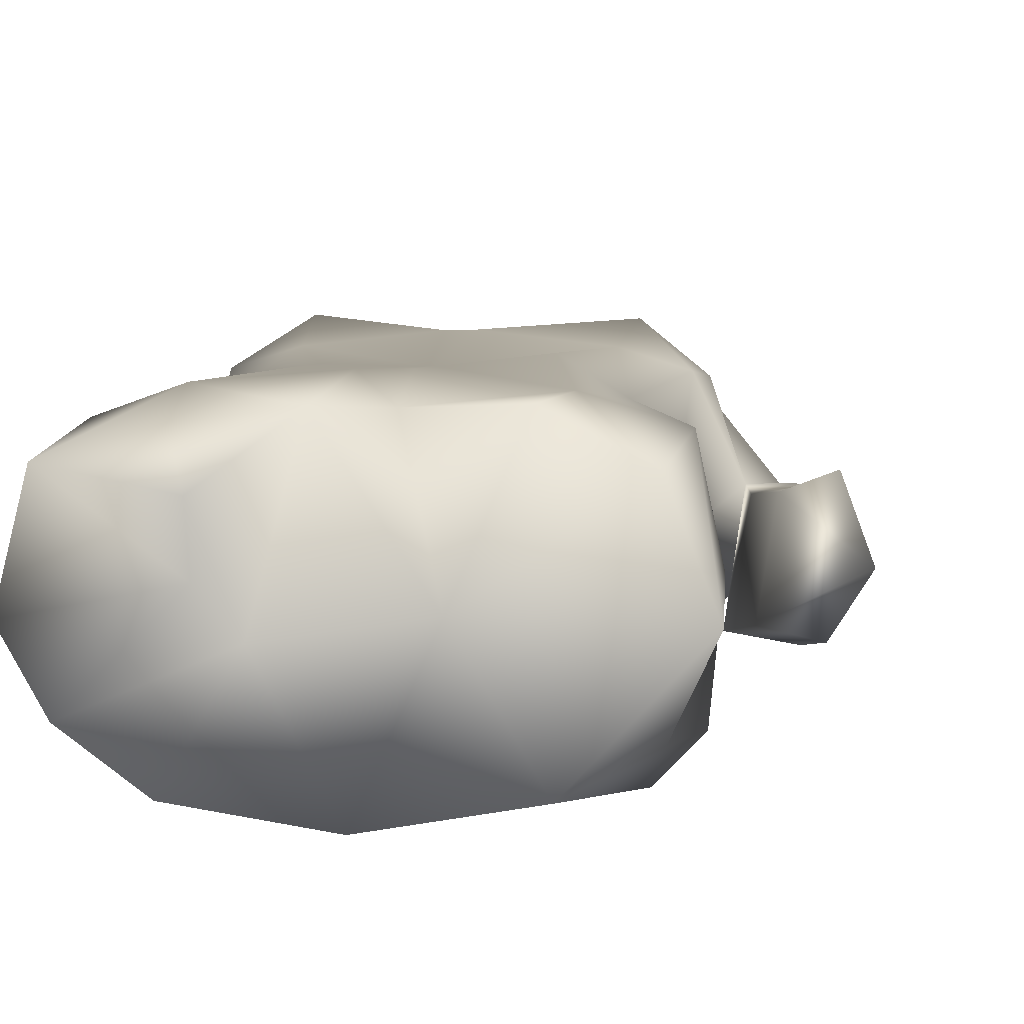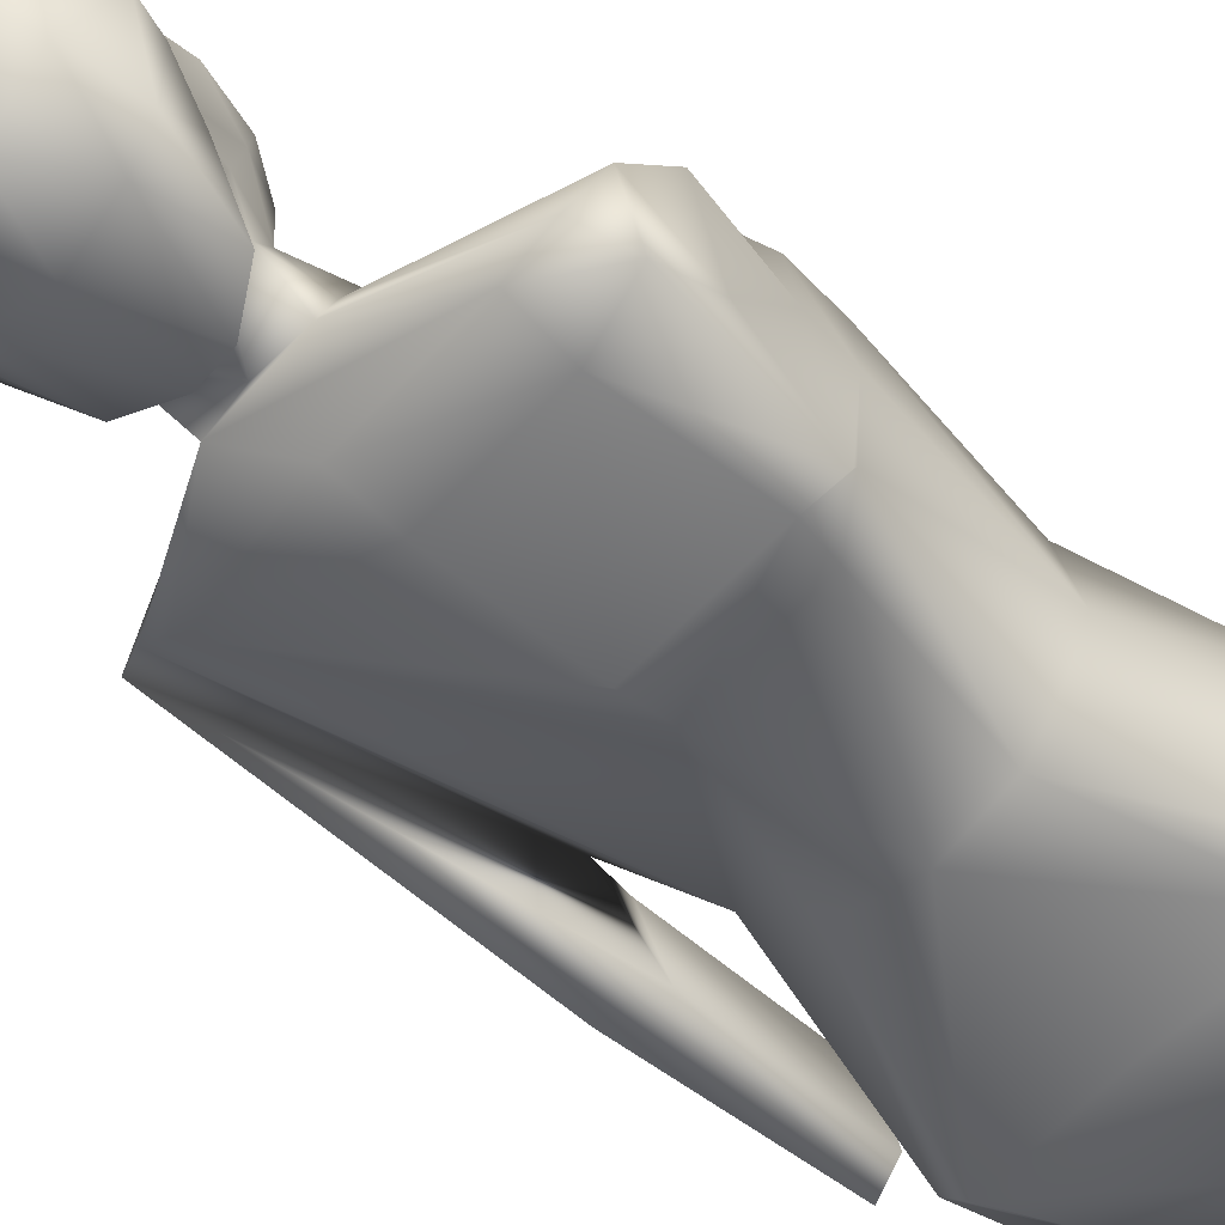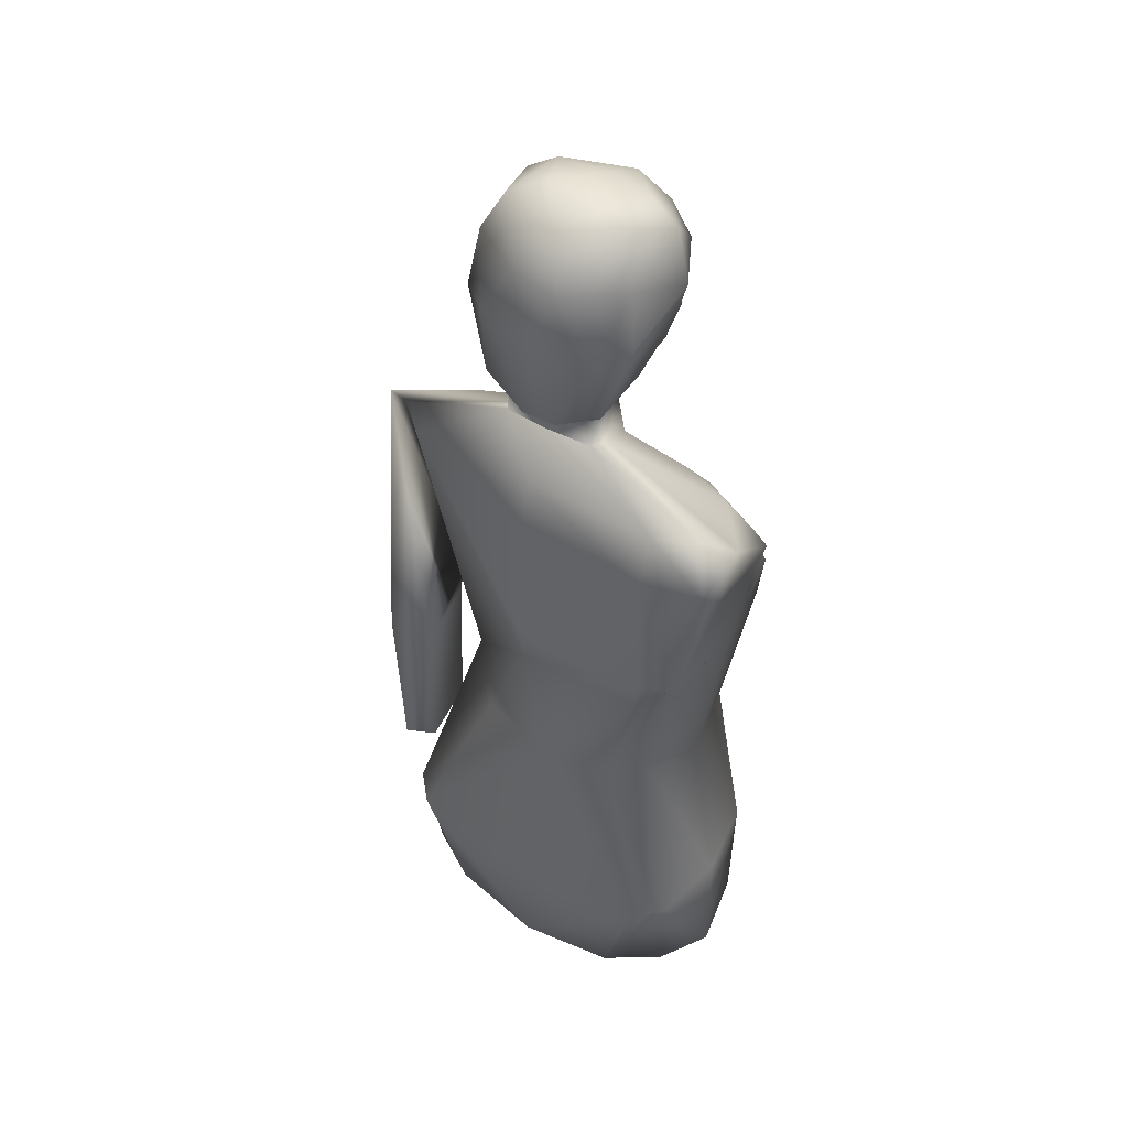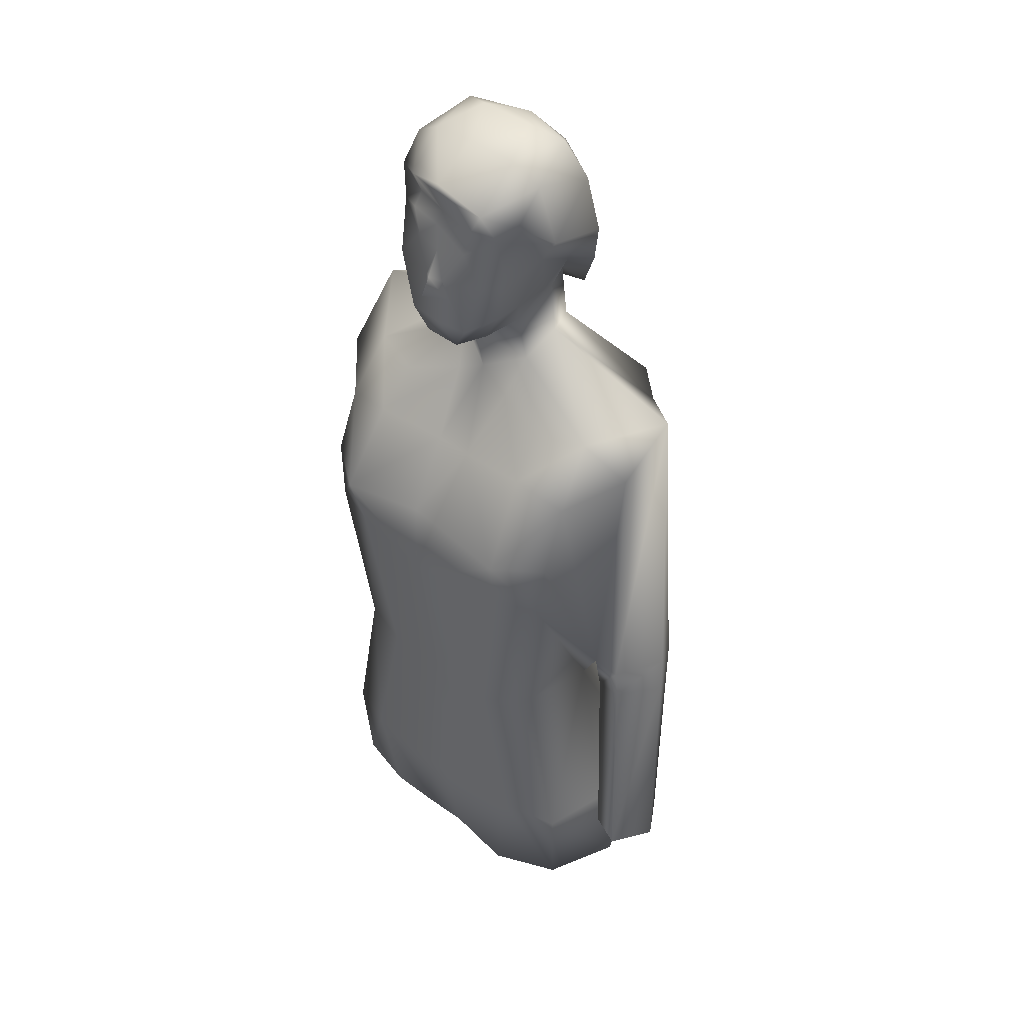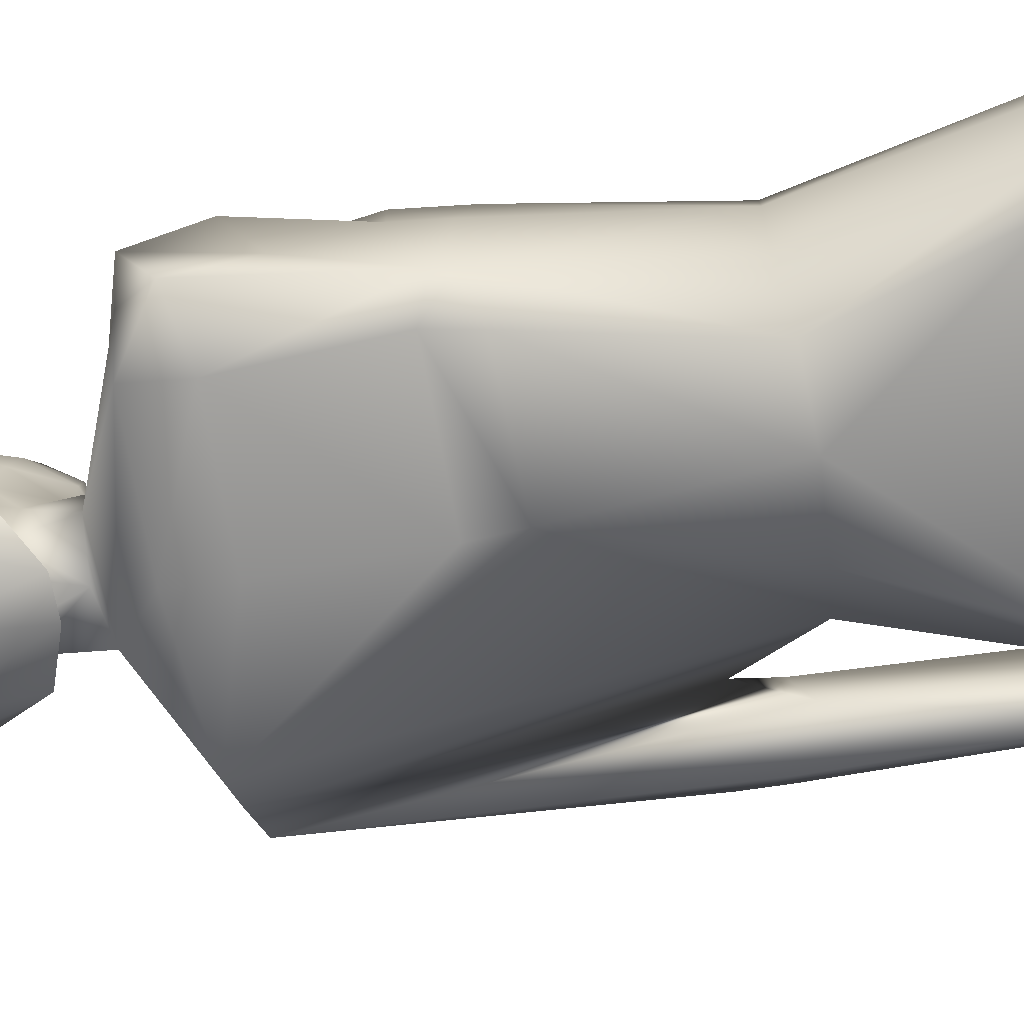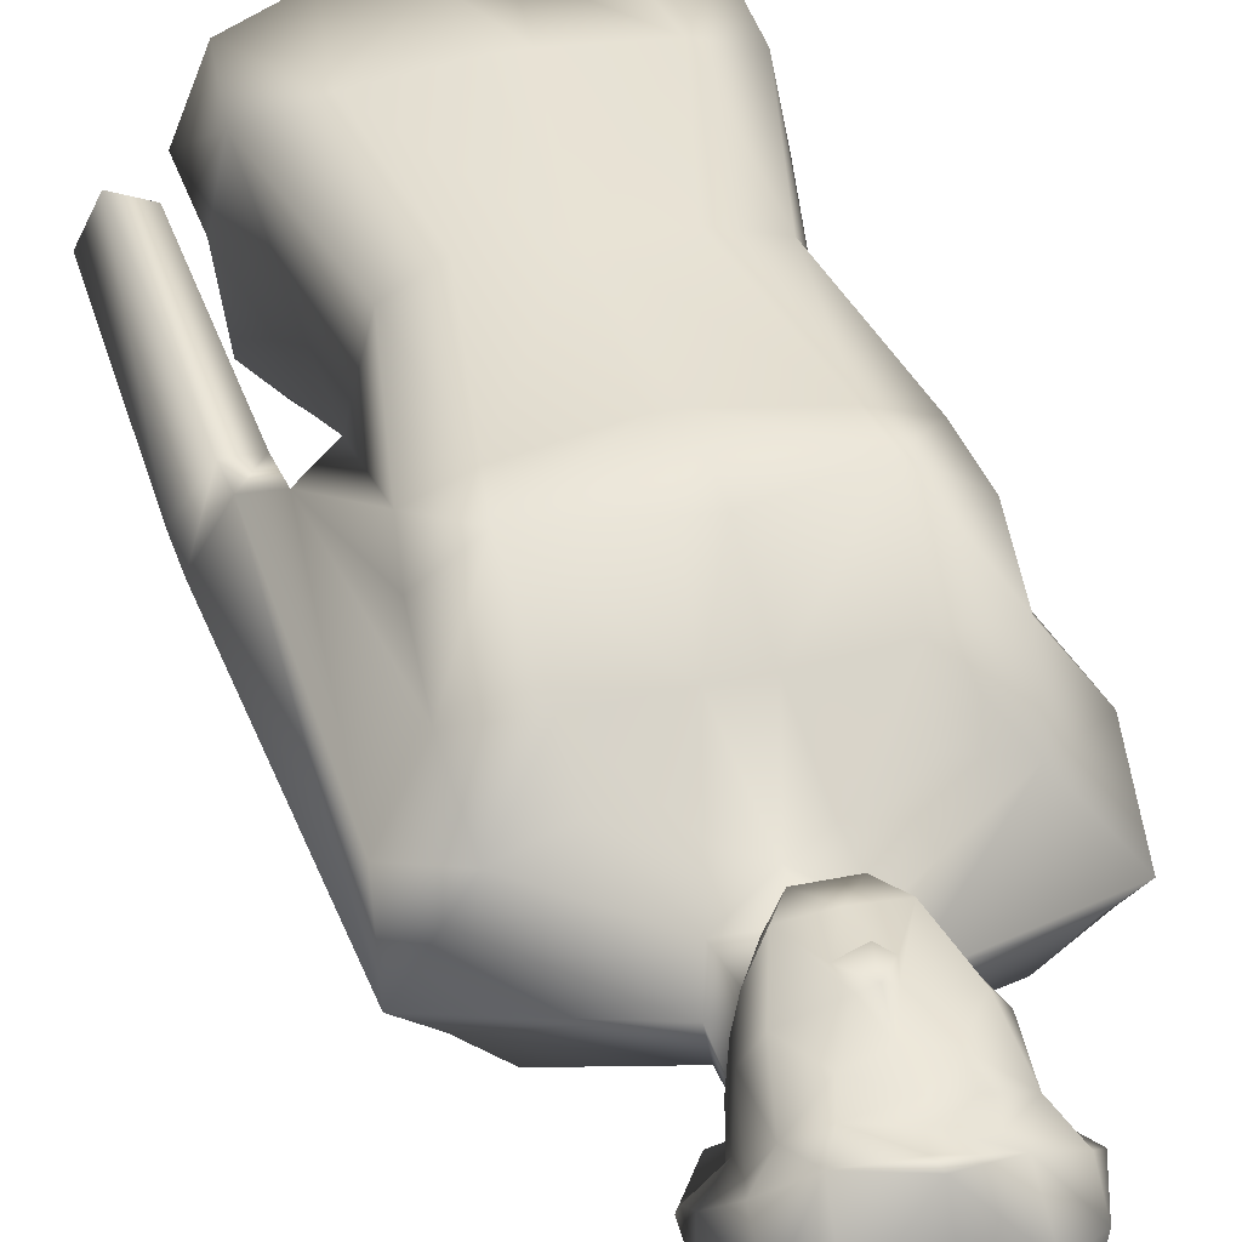
<metadata>
{"format":"obj","ext":"obj","renderer":"f3d","projection":"perspective","resolution":1024,"background":"white","views":[{"elev":5.1,"azim":6.1,"up":"+Z"},{"elev":-54.1,"azim":-130.9,"up":"+Z"},{"elev":46.3,"azim":-145.4,"up":"+Y"},{"elev":42.3,"azim":41.8,"up":"+Y"},{"elev":-69.5,"azim":-78.9,"up":"+Z"},{"elev":42.4,"azim":165.6,"up":"+Z"}]}
</metadata>
<code>
v 0.06357 0.7698 0.05928
v 0.1864 0.4523 0.08612
v 0.1335 0.4514 0.0786
v 0.1191 0.4516 0.09452
v 0.1173 0.452 0.1176
v 0.07222 0.7342 0.1021
v 0.2673 0.814 0.06263
v 0.05439 0.8176 0.06234
v 0.2648 0.7903 0.09507
v 0.05868 0.8028 0.03682
v 0.07347 0.718 0.04191
v 0.162 0.8949 0.1457
v 0.1535 0.8911 0.1343
v 0.1708 0.8906 0.1359
v 0.1432 0.8727 0.1333
v 0.1619 0.8725 0.1348
v 0.1805 0.8723 0.133
v 0.1343 0.8756 0.1168
v 0.1517 0.8595 0.1309
v 0.1724 0.8594 0.1311
v 0.1883 0.8754 0.1151
v 0.1316 0.8789 0.1024
v 0.147 0.8586 0.1135
v 0.162 0.8528 0.1107
v 0.1783 0.8583 0.1137
v 0.1918 0.8786 0.102
v 0.1304 0.8838 0.08361
v 0.145 0.8585 0.09024
v 0.1803 0.8575 0.09004
v 0.1934 0.8809 0.08357
v 0.1366 0.8702 0.07011
v 0.1876 0.8736 0.07003
v 0.162 0.904 0.1402
v 0.1677 0.9019 0.136
v 0.1621 0.9178 0.1331
v 0.1901 0.9044 0.1316
v 0.1776 0.9196 0.1296
v 0.1621 0.9337 0.133
v 0.1969 0.9016 0.1174
v 0.1951 0.931 0.1223
v 0.1819 0.9342 0.1294
v 0.1614 0.9382 0.1269
v 0.1988 0.9069 0.09107
v 0.2 0.9218 0.1
v 0.1966 0.8943 0.06722
v 0.1567 0.9022 0.1359
v 0.1465 0.9197 0.1301
v 0.1345 0.9043 0.1318
v 0.1434 0.9347 0.1297
v 0.1299 0.9316 0.1226
v 0.1262 0.9004 0.1175
v 0.1421 0.9405 0.1229
v 0.1251 0.9224 0.1005
v 0.1259 0.9072 0.09181
v 0.1277 0.8942 0.06738
v 0.1414 0.8759 0.05687
v 0.1617 0.8478 0.1039
v 0.138 0.834 0.0878
v 0.1615 0.8209 0.09815
v 0.1853 0.8325 0.08814
v 0.1884 0.8426 0.06775
v 0.1867 0.8474 0.05586
v 0.1833 0.8771 0.05629
v 0.1617 0.8505 0.0523
v 0.1713 0.8775 0.05169
v 0.1351 0.8432 0.0684
v 0.1374 0.8479 0.0563
v 0.1532 0.8774 0.0533
v 0.2326 0.8212 0.03905
v 0.1611 0.8261 0.03714
v 0.07732 0.77 0.121
v 0.07681 0.7362 0.1354
v 0.106 0.7358 0.1566
v 0.1101 0.7797 0.1295
v 0.08442 0.804 0.1008
v 0.1151 0.803 0.1116
v 0.07814 0.7116 0.05427
v 0.101 0.6115 0.06594
v 0.08728 0.6114 0.08982
v 0.07425 0.7113 0.09843
v 0.08829 0.7253 0.02877
v 0.09422 0.7039 0.03332
v 0.0915 0.7964 0.03059
v 0.09103 0.8244 0.04001
v 0.07116 0.821 0.05481
v 0.2025 0.6106 0.05446
v 0.16 0.6076 0.04427
v 0.1608 0.7026 0.0301
v 0.1608 0.7257 0.02757
v 0.1606 0.7978 0.02961
v 0.2357 0.6125 0.08988
v 0.2516 0.8193 0.05606
v 0.2133 0.7023 0.1472
v 0.2012 0.6113 0.149
v 0.2239 0.6108 0.1351
v 0.2382 0.705 0.1391
v 0.2424 0.7362 0.136
v 0.2183 0.737 0.1556
v 0.2433 0.775 0.1236
v 0.2375 0.8033 0.09838
v 0.21 0.803 0.1102
v 0.1434 0.8108 0.09927
v 0.1501 0.7764 0.1235
v 0.1538 0.7397 0.1494
v 0.2759 0.6338 0.05677
v 0.2523 0.6227 0.06233
v 0.2605 0.6314 0.1043
v 0.2579 0.6509 0.106
v 0.2761 0.6343 0.1069
v 0.2739 0.6501 0.1065
v 0.2924 0.6353 0.08536
v 0.2905 0.6552 0.08318
v 0.05857 0.7885 0.0991
v 0.2117 0.7799 0.1261
v 0.107 0.703 0.1471
v 0.1275 0.611 0.1454
v 0.1609 0.6105 0.1446
v 0.1556 0.6985 0.1527
v 0.09825 0.6111 0.1363
v 0.08202 0.7049 0.1393
v 0.122 0.6084 0.05139
v 0.2529 0.5162 0.04731
v 0.2576 0.5118 0.0928
v 0.08791 0.5203 0.02915
v 0.1614 0.5267 0.025
v 0.07501 0.5163 0.04695
v 0.06967 0.5123 0.09128
v 0.1059 0.516 0.1444
v 0.07826 0.5139 0.1344
v 0.1535 0.5157 0.1482
v 0.216 0.515 0.1426
v 0.2492 0.5124 0.1327
v 0.2369 0.5201 0.03042
v 0.08142 0.4492 0.05712
v 0.06576 0.4505 0.08419
v 0.2156 0.4506 0.0375
v 0.1607 0.4498 0.02824
v 0.2451 0.4529 0.05305
v 0.2601 0.4516 0.08421
v 0.2101 0.455 0.1423
v 0.2438 0.4519 0.125
v 0.1129 0.4536 0.1366
v 0.1488 0.461 0.1409
v 0.076 0.4505 0.1264
v 0.1091 0.4499 0.03643
v 0.2859 0.5097 0.07355
v 0.266 0.5166 0.0772
v 0.272 0.5194 0.1144
v 0.2891 0.5174 0.121
v 0.2991 0.5101 0.0943
v 0.1716 0.7764 0.1238
v 0.1685 0.7381 0.1497
v 0.1662 0.6985 0.1529
v 0.1643 0.6098 0.1448
v 0.1702 0.5157 0.1485
v 0.1731 0.4619 0.1406
v 0.1797 0.8095 0.1006
v 0.1641 0.9505 0.1312
v 0.188 0.946 0.1277
v 0.162 0.9568 0.1311
v 0.206 0.9431 0.1189
v 0.2133 0.9267 0.09779
v 0.2048 0.9587 0.1011
v 0.1889 0.9688 0.1039
v 0.1612 0.9704 0.1052
v 0.2137 0.9143 0.08593
v 0.2107 0.8981 0.06211
v 0.2099 0.9144 0.05804
v 0.205 0.9467 0.06295
v 0.1944 0.9677 0.06963
v 0.1774 0.9747 0.07837
v 0.1398 0.9516 0.1263
v 0.1356 0.9676 0.103
v 0.12 0.9584 0.1012
v 0.121 0.9452 0.1143
v 0.1115 0.932 0.09728
v 0.1464 0.975 0.07856
v 0.1294 0.9692 0.0709
v 0.1191 0.9467 0.06277
v 0.1167 0.915 0.05987
v 0.1101 0.9195 0.08137
v 0.1145 0.9009 0.06223
v 0.1284 0.8744 0.05065
v 0.129 0.9133 0.04294
v 0.1517 0.8616 0.04674
v 0.1467 0.9466 0.0398
v 0.1616 0.9096 0.03712
v 0.1703 0.8616 0.04579
v 0.1597 0.9656 0.0565
v 0.1733 0.9484 0.04363
v 0.194 0.9148 0.04614
v 0.1958 0.8712 0.05189
f 7 106 108
f 7 105 106
f 108 92 7
f 7 112 105
f 108 91 92
f 91 69 92
f 91 88 69
f 88 89 69
f 91 86 88
f 108 96 91
f 108 97 96
f 108 99 97
f 108 9 99
f 112 111 105
f 86 87 88
f 89 90 69
f 90 70 69
f 91 122 86
f 113 8 1
f 10 1 8
f 1 10 11
f 6 1 11
f 6 113 1
f 188 192 63
f 188 65 68
f 185 188 68
f 183 185 56
f 63 65 188
f 185 68 56
f 64 62 67
f 2 139 141
f 136 139 2
f 140 2 141
f 137 2 3
f 5 144 4
f 4 135 134
f 136 138 139
f 3 2 143
f 145 3 134
f 156 2 140
f 130 156 155
f 136 2 137
f 4 134 3
f 142 5 143
f 137 3 145
f 156 130 143
f 142 144 5
f 143 2 156
f 4 3 5
f 135 4 144
f 3 143 5
f 150 147 146
f 148 147 150
f 148 150 149
f 56 55 182
f 183 56 182
f 55 54 181
f 182 55 181
f 54 53 176
f 181 54 176
f 53 50 175
f 176 53 175
f 50 52 175
f 175 52 172
f 63 192 167
f 45 63 167
f 45 167 166
f 43 45 166
f 43 166 162
f 44 43 162
f 44 162 161
f 40 44 161
f 159 40 161
f 41 40 159
f 41 159 158
f 42 41 158
f 42 158 172
f 52 42 172
f 165 171 177
f 168 167 192
f 168 192 191
f 169 168 191
f 169 191 190
f 170 169 190
f 170 190 189
f 171 170 189
f 171 189 177
f 191 192 188
f 191 188 187
f 190 191 187
f 190 187 186
f 189 190 186
f 189 186 178
f 177 189 178
f 187 188 185
f 187 185 184
f 186 187 184
f 186 184 179
f 178 186 179
f 184 185 183
f 184 183 180
f 179 184 180
f 180 183 182
f 180 182 181
f 180 181 176
f 179 180 176
f 179 176 174
f 178 179 174
f 178 174 173
f 177 178 173
f 177 173 165
f 174 176 175
f 174 175 172
f 173 174 172
f 173 172 160
f 165 173 160
f 160 172 158
f 171 165 164
f 170 171 164
f 170 164 163
f 169 170 163
f 169 163 162
f 168 169 162
f 168 162 166
f 167 168 166
f 164 165 160
f 164 160 159
f 163 164 159
f 163 159 161
f 162 163 161
f 159 160 158
f 151 157 59
f 102 103 59
f 103 151 59
f 59 157 60
f 102 59 58
f 104 152 151
f 103 104 151
f 118 153 152
f 104 118 152
f 117 154 153
f 153 118 117
f 155 154 130
f 154 117 130
f 151 114 157
f 157 101 60
f 157 114 101
f 155 156 131
f 156 140 131
f 131 154 155
f 94 154 131
f 153 154 93
f 154 94 93
f 152 153 98
f 153 93 98
f 152 98 151
f 151 98 114
f 105 111 150
f 146 105 150
f 111 109 149
f 150 111 149
f 109 107 148
f 149 109 148
f 107 106 147
f 148 107 147
f 106 105 146
f 147 106 146
f 7 92 61
f 85 8 66
f 132 139 123
f 141 139 132
f 135 144 129
f 124 145 126
f 145 134 126
f 125 137 124
f 137 145 124
f 127 135 129
f 129 144 128
f 144 142 128
f 128 143 130
f 142 143 128
f 132 131 141
f 140 141 131
f 122 123 138
f 139 138 123
f 133 122 136
f 138 136 122
f 125 133 137
f 136 137 133
f 127 126 135
f 134 135 126
f 129 79 127
f 119 79 129
f 91 95 132
f 133 86 122
f 125 87 133
f 87 86 133
f 123 91 132
f 132 95 131
f 95 94 131
f 130 117 128
f 117 116 128
f 129 128 119
f 116 119 128
f 126 127 78
f 79 78 127
f 124 126 121
f 78 121 126
f 125 124 87
f 121 87 124
f 123 122 91
f 95 91 96
f 79 119 120
f 89 81 83
f 90 89 83
f 88 82 81
f 89 88 81
f 82 121 77
f 121 78 77
f 88 87 82
f 87 121 82
f 80 79 120
f 113 6 71
f 6 72 71
f 6 80 72
f 80 120 72
f 8 113 75
f 113 71 75
f 72 120 73
f 120 115 73
f 73 118 104
f 115 118 73
f 120 119 115
f 119 116 115
f 115 117 118
f 116 117 115
f 114 99 100
f 114 100 101
f 114 98 99
f 98 97 99
f 7 9 110
f 112 7 110
f 110 9 108
f 112 110 109
f 111 112 109
f 110 108 107
f 109 110 107
f 107 108 106
f 85 10 8
f 76 102 58
f 73 104 103
f 74 73 103
f 74 103 102
f 76 74 102
f 61 60 100
f 101 100 60
f 100 7 61
f 7 100 9
f 99 9 100
f 97 98 96
f 93 96 98
f 96 93 95
f 94 95 93
f 62 61 92
f 92 69 62
f 67 62 84
f 70 84 62
f 84 70 83
f 90 83 70
f 66 67 85
f 84 85 67
f 85 84 10
f 83 10 84
f 10 83 11
f 81 11 83
f 11 81 77
f 82 77 81
f 6 11 80
f 77 80 11
f 80 77 79
f 78 79 77
f 58 66 75
f 8 75 66
f 75 76 58
f 76 75 74
f 71 74 75
f 74 71 73
f 72 73 71
f 69 70 62
f 32 63 45
f 65 64 68
f 68 64 56
f 64 67 56
f 56 67 31
f 67 66 31
f 31 66 28
f 66 58 28
f 28 58 57
f 63 64 65
f 62 64 63
f 32 62 63
f 61 62 32
f 29 61 32
f 60 61 29
f 57 60 29
f 59 60 57
f 58 59 57
f 57 24 28
f 24 57 29
f 24 23 28
f 25 24 29
f 31 27 55
f 30 32 45
f 56 31 55
f 55 27 54
f 54 27 22
f 54 22 51
f 53 54 51
f 53 51 50
f 52 50 49
f 52 49 42
f 51 22 18
f 51 18 48
f 50 51 48
f 50 48 47
f 49 50 47
f 49 47 38
f 42 49 38
f 48 18 15
f 48 15 46
f 47 48 46
f 47 46 35
f 38 47 35
f 46 15 13
f 46 13 33
f 35 46 33
f 33 13 12
f 45 43 30
f 44 40 39
f 43 44 39
f 43 39 26
f 30 43 26
f 41 42 38
f 41 38 37
f 40 41 37
f 40 37 36
f 39 40 36
f 39 36 21
f 26 39 21
f 37 38 35
f 37 35 34
f 36 37 34
f 36 34 17
f 21 36 17
f 34 35 33
f 34 33 14
f 17 34 14
f 14 33 12
f 32 30 29
f 31 28 27
f 29 30 26
f 29 26 25
f 28 23 22
f 27 28 22
f 25 26 21
f 25 21 20
f 24 25 20
f 24 20 19
f 23 24 19
f 23 19 18
f 22 23 18
f 20 21 17
f 20 17 16
f 19 20 16
f 19 16 15
f 18 19 15
f 16 17 14
f 16 14 13
f 15 16 13
f 13 14 12

</code>
